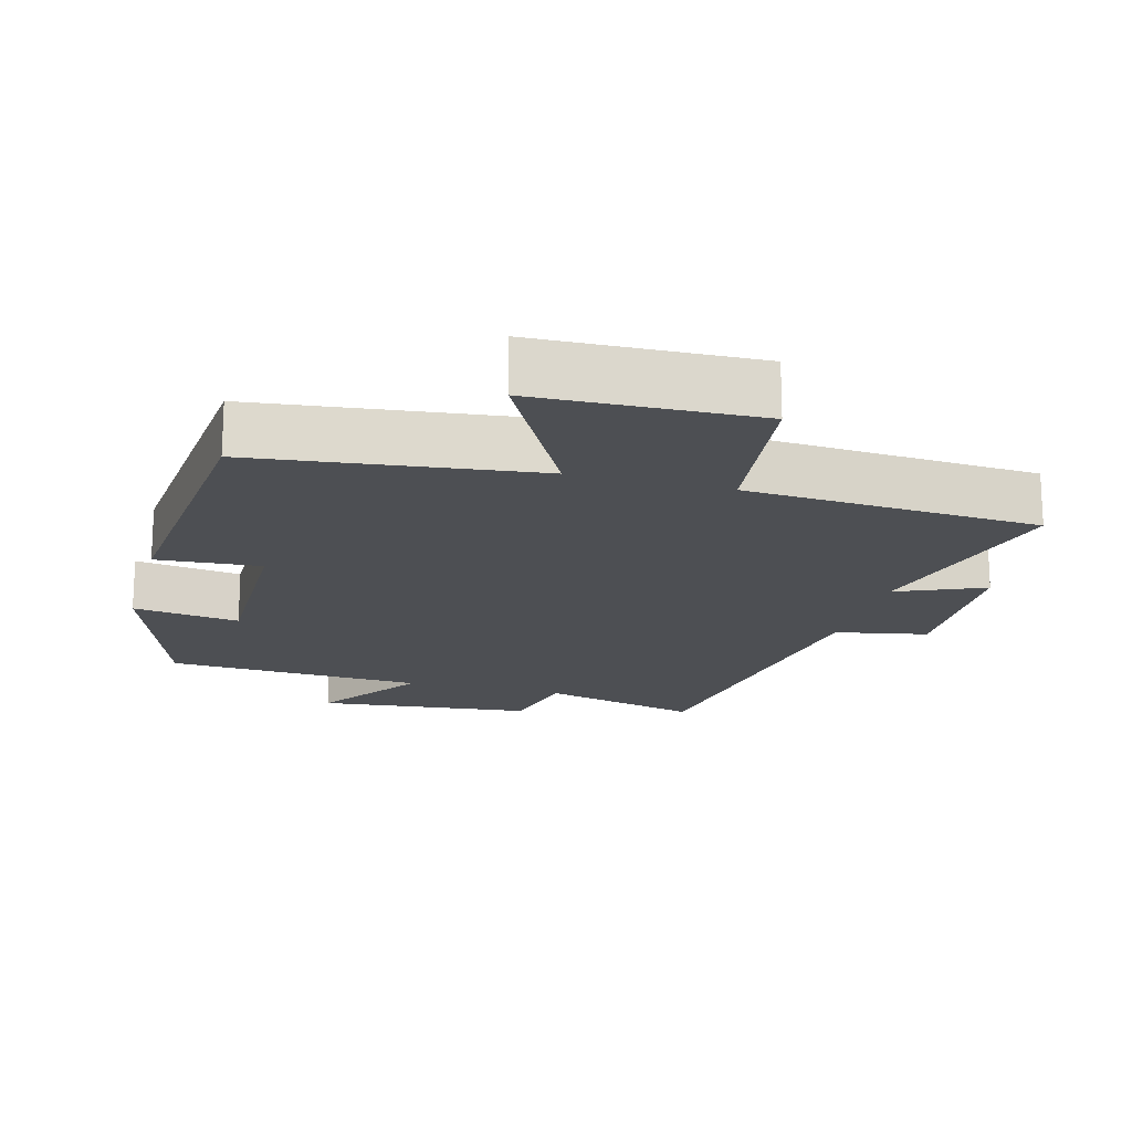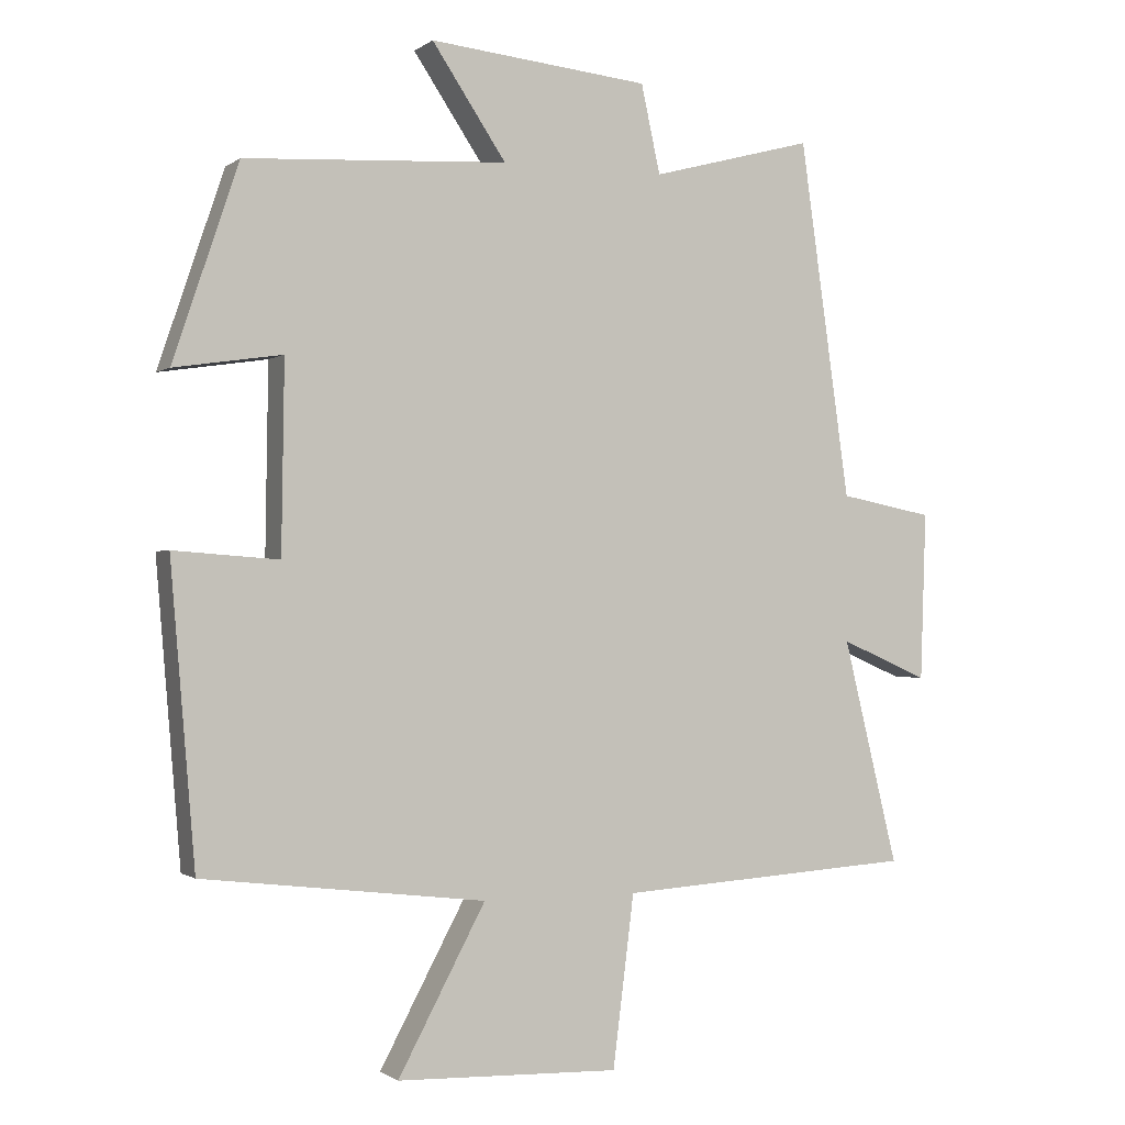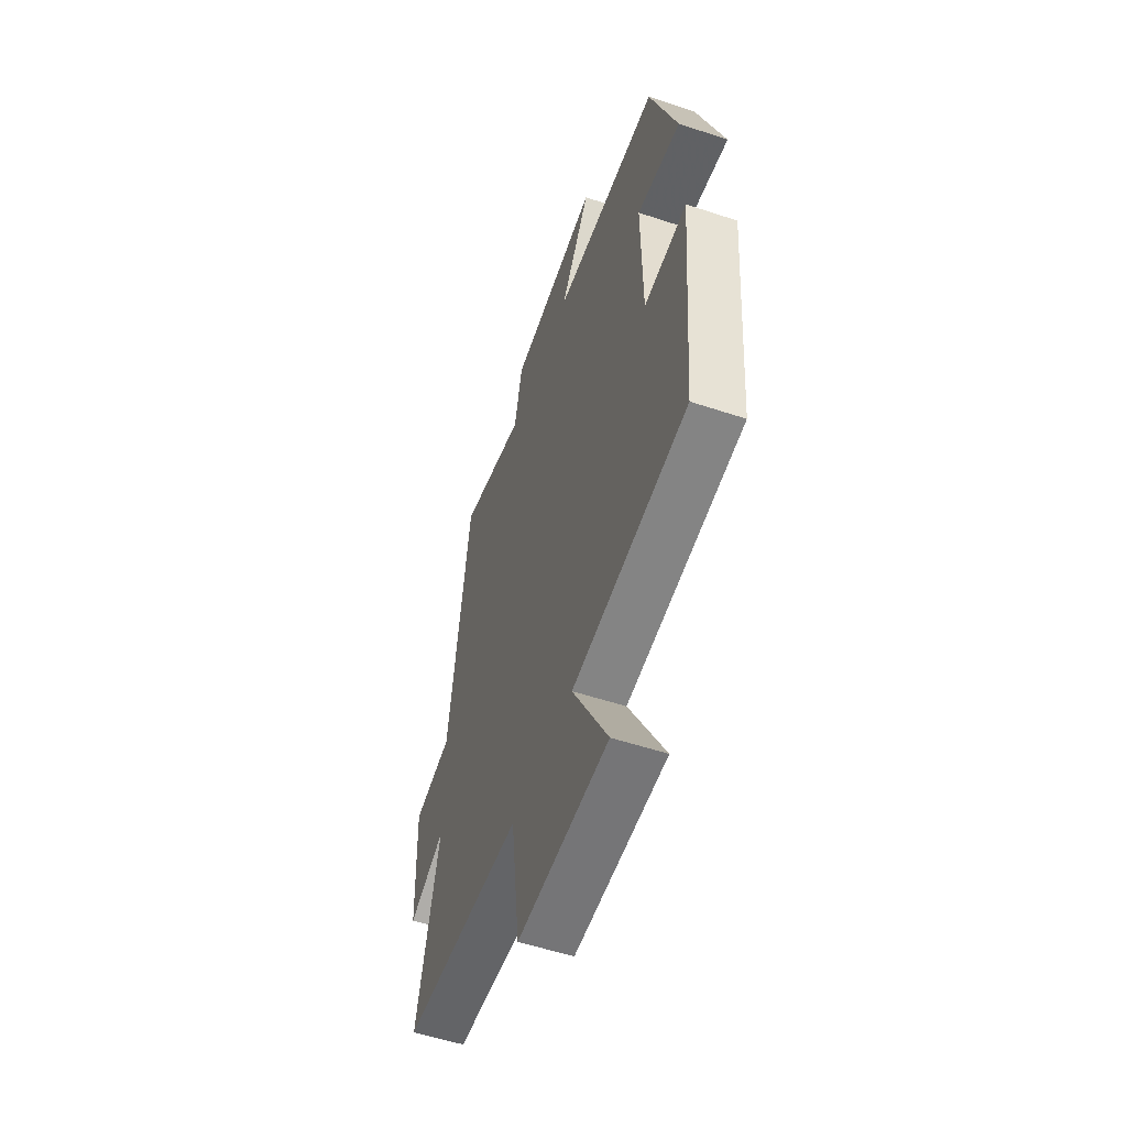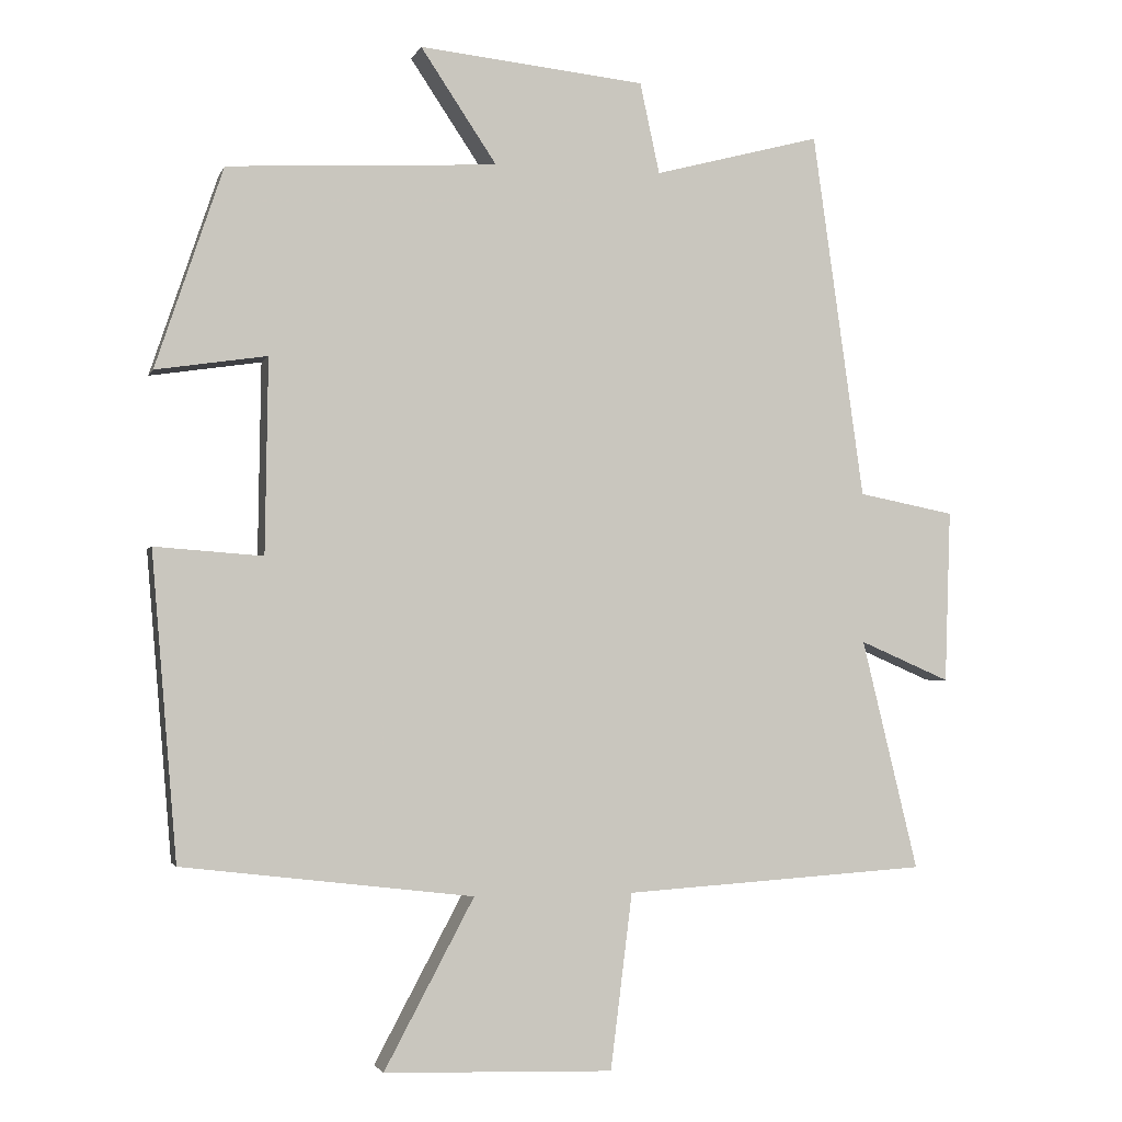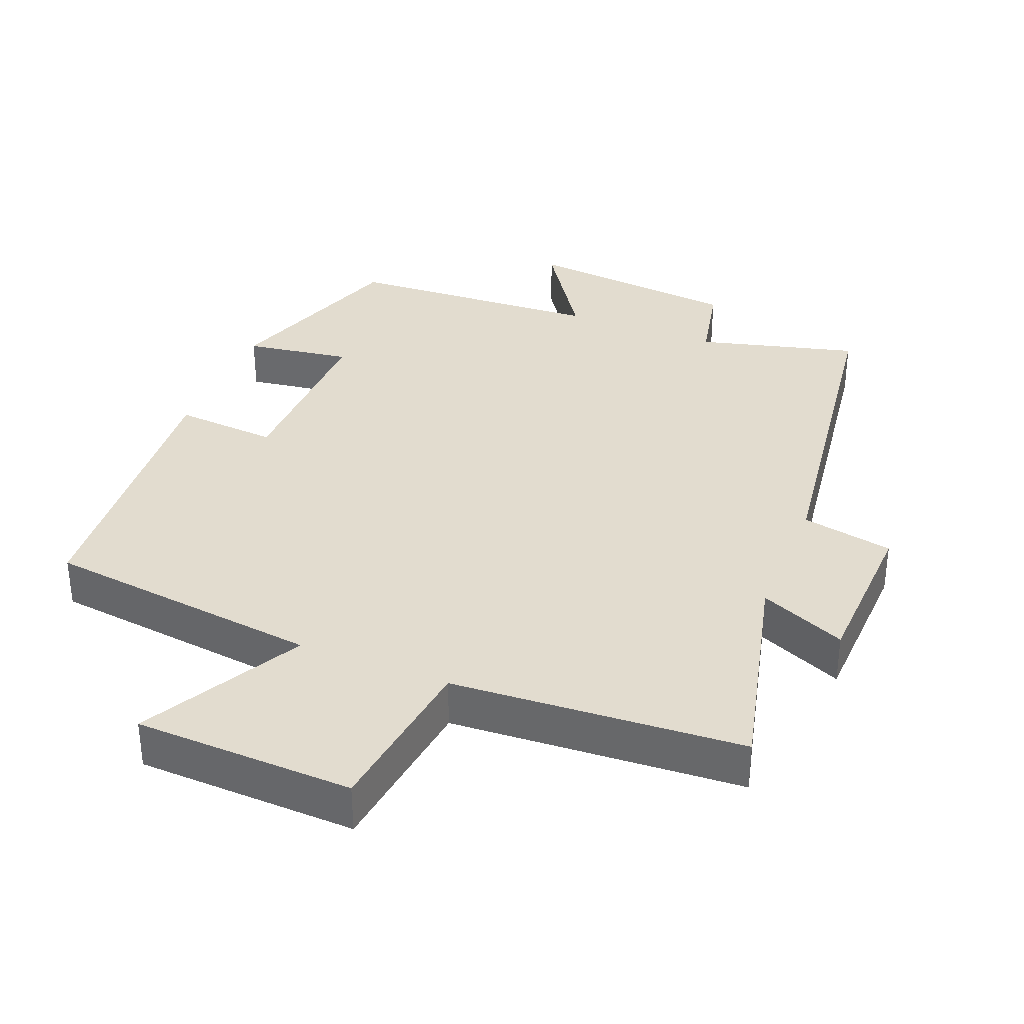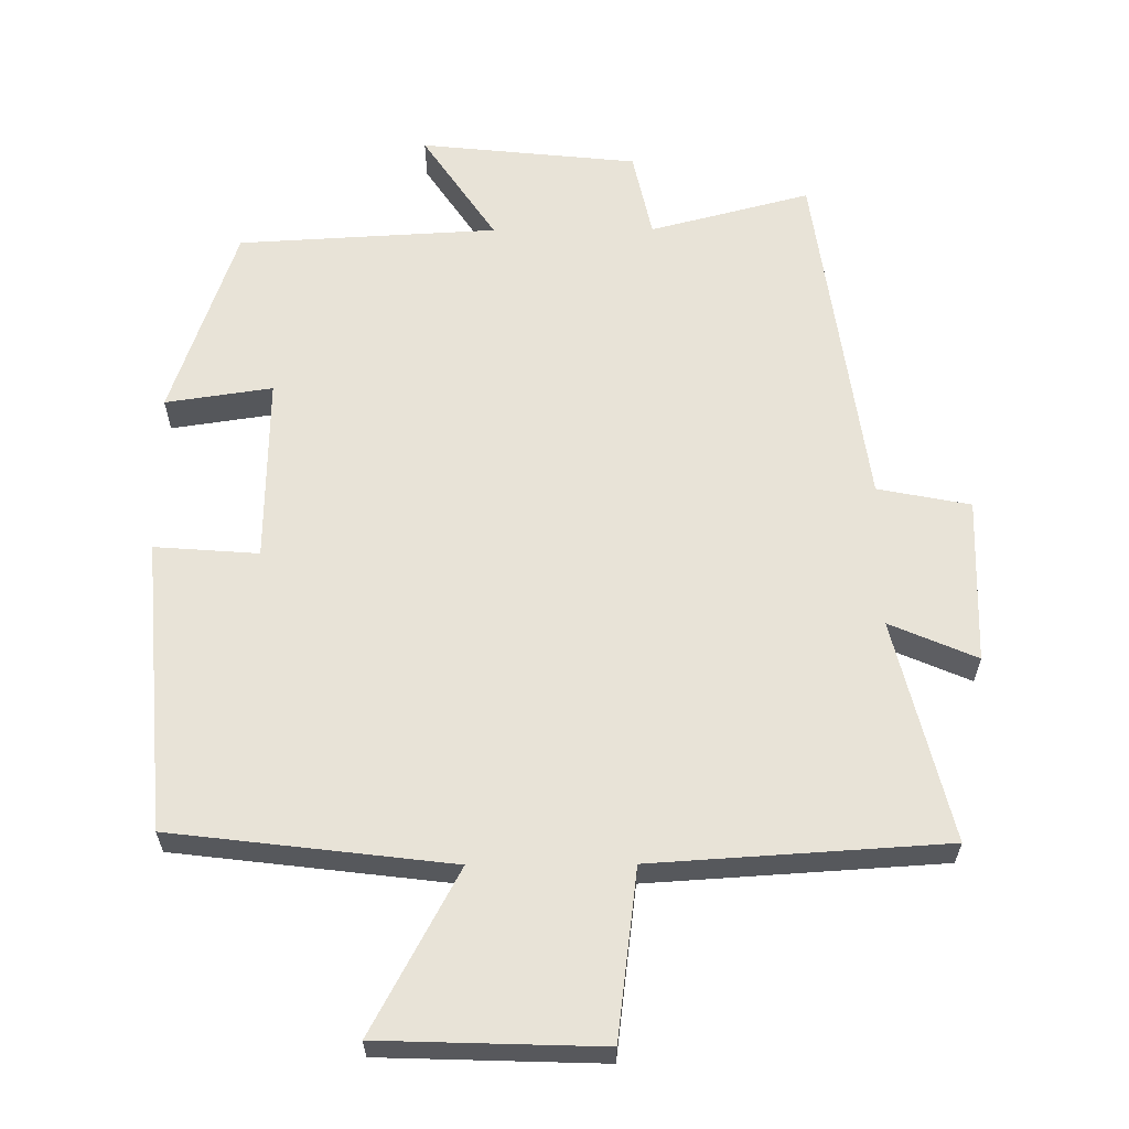
<metadata>
{"format":"obj","ext":"obj","renderer":"f3d","projection":"perspective","resolution":1024,"background":"white","views":[{"elev":-17.6,"azim":164.7,"up":"+Y"},{"elev":-0.9,"azim":155.9,"up":"+Z"},{"elev":-54.8,"azim":70.7,"up":"+Z"},{"elev":-2.5,"azim":165.4,"up":"+Z"},{"elev":34.6,"azim":-158.0,"up":"+Y"},{"elev":61.6,"azim":179.7,"up":"+Y"}]}
</metadata>
<code>
v 0.407 0.07 0.479
v 0.5 0.07 0.203
v 0.347 0.07 0.226
v 0.351 0.07 -0.042
v 0.5 0.07 -0.031
v 0.465 0.07 -0.452
v 0.064 0.07 -0.5
v 0.188 0.07 -0.732
v -0.128 0.07 -0.742
v -0.158 0.07 -0.5
v -0.578 0.07 -0.473
v -0.5 0.07 -0.154
v -0.625 0.07 -0.208
v -0.633 0.07 0.03
v -0.5 0.07 0.056
v -0.429 0.07 0.561
v -0.199 0.07 0.5
v -0.172 0.07 0.625
v 0.14 0.07 0.657
v 0.035 0.07 0.5
v 0.407 0 0.479
v 0.5 0 0.203
v 0.347 0 0.226
v 0.351 0 -0.042
v 0.5 0 -0.031
v 0.465 0 -0.452
v 0.064 0 -0.5
v 0.188 0 -0.732
v -0.128 0 -0.742
v -0.158 0 -0.5
v -0.578 0 -0.473
v -0.5 0 -0.154
v -0.625 0 -0.208
v -0.633 0 0.03
v -0.5 0 0.056
v -0.429 0 0.561
v -0.199 0 0.5
v -0.172 0 0.625
v 0.14 0 0.657
v 0.035 0 0.5
f 17 18 19 20
f 17 20 1 2
f 15 16 17
f 12 13 14 15
f 12 15 17
f 10 11 12 17
f 7 8 9 10
f 4 5 6 7
f 3 4 7 10
f 17 2 3
f 3 10 17
f 40 39 38 37
f 22 21 40 37
f 37 36 35
f 35 34 33 32
f 37 35 32
f 37 32 31 30
f 30 29 28 27
f 27 26 25 24
f 30 27 24 23
f 23 22 37
f 37 30 23
f 1 21 22 2
f 2 22 23 3
f 3 23 24 4
f 4 24 25 5
f 5 25 26 6
f 6 26 27 7
f 7 27 28 8
f 8 28 29 9
f 9 29 30 10
f 10 30 31 11
f 11 31 32 12
f 12 32 33 13
f 13 33 34 14
f 14 34 35 15
f 15 35 36 16
f 16 36 37 17
f 17 37 38 18
f 18 38 39 19
f 19 39 40 20
f 20 40 21 1

</code>
